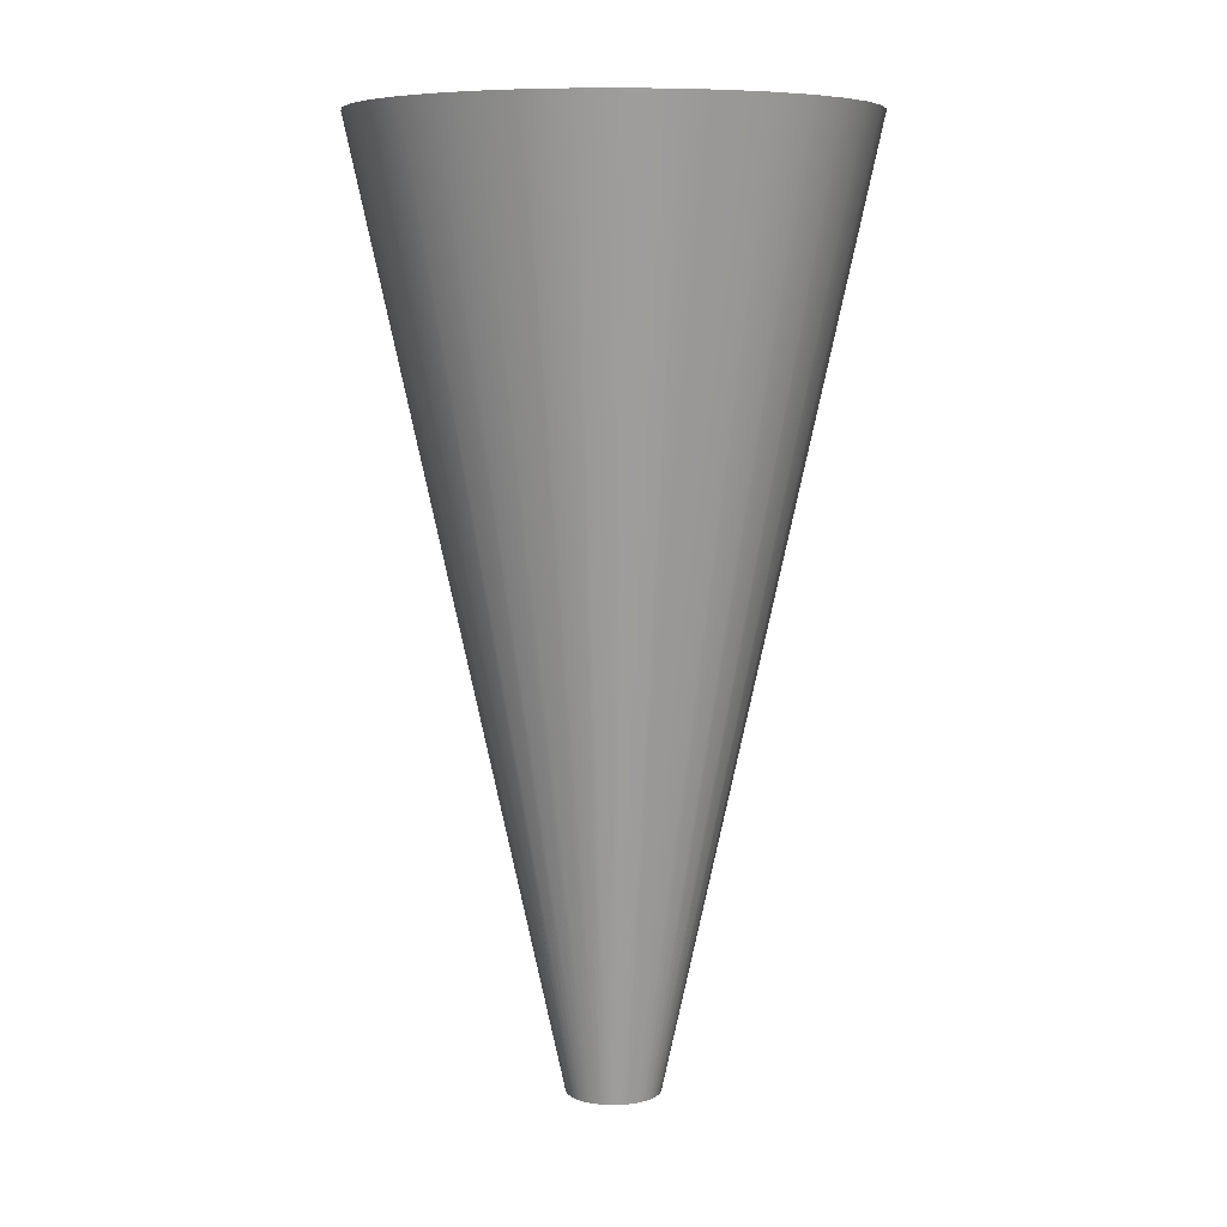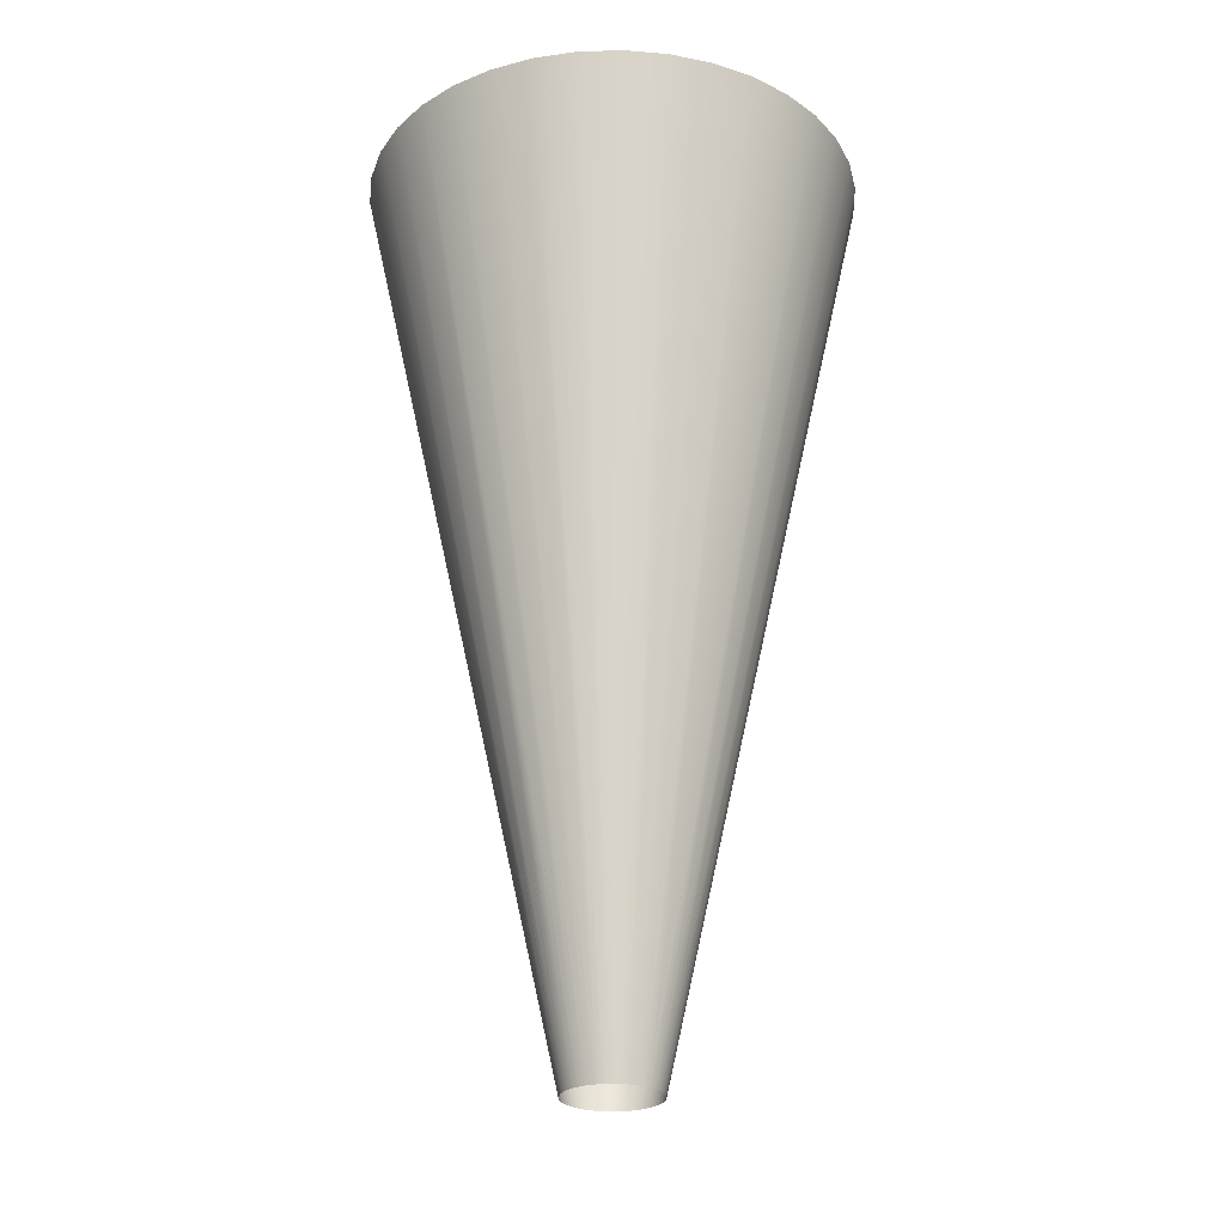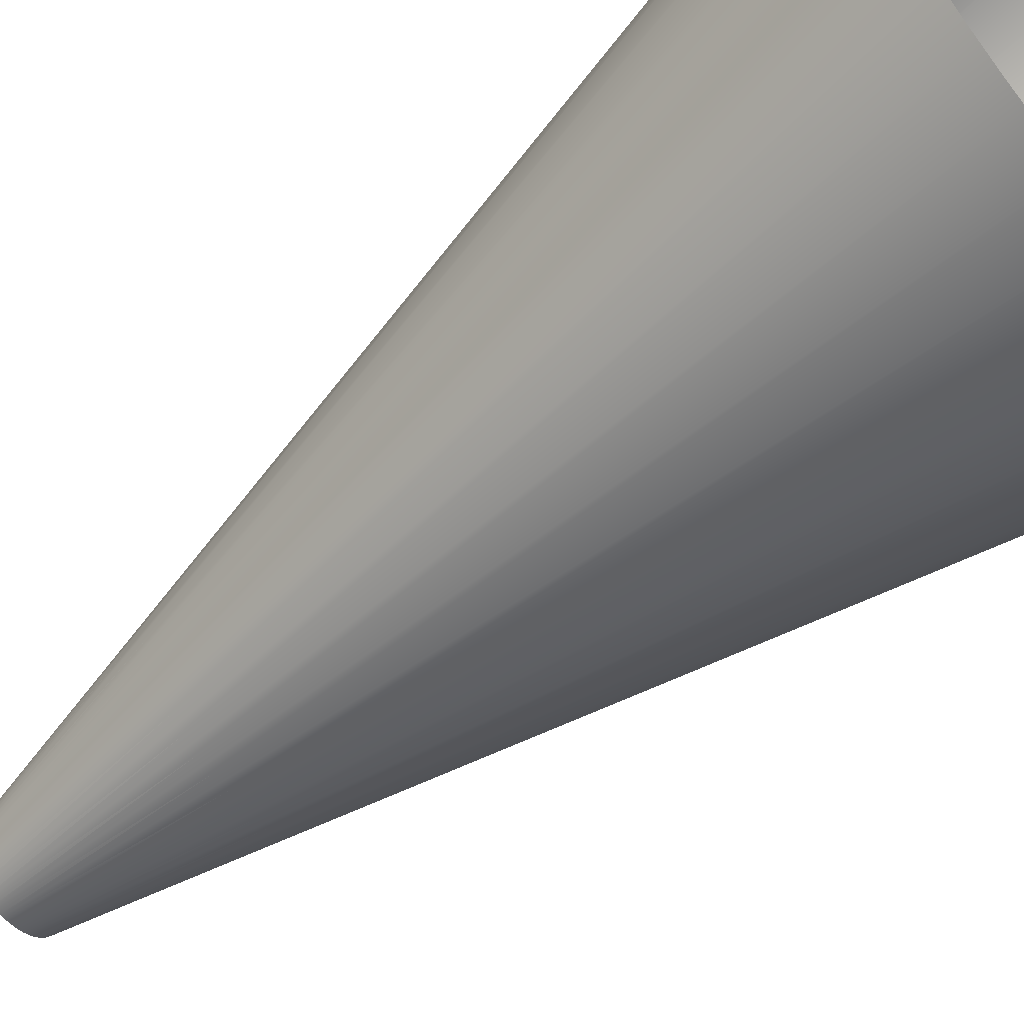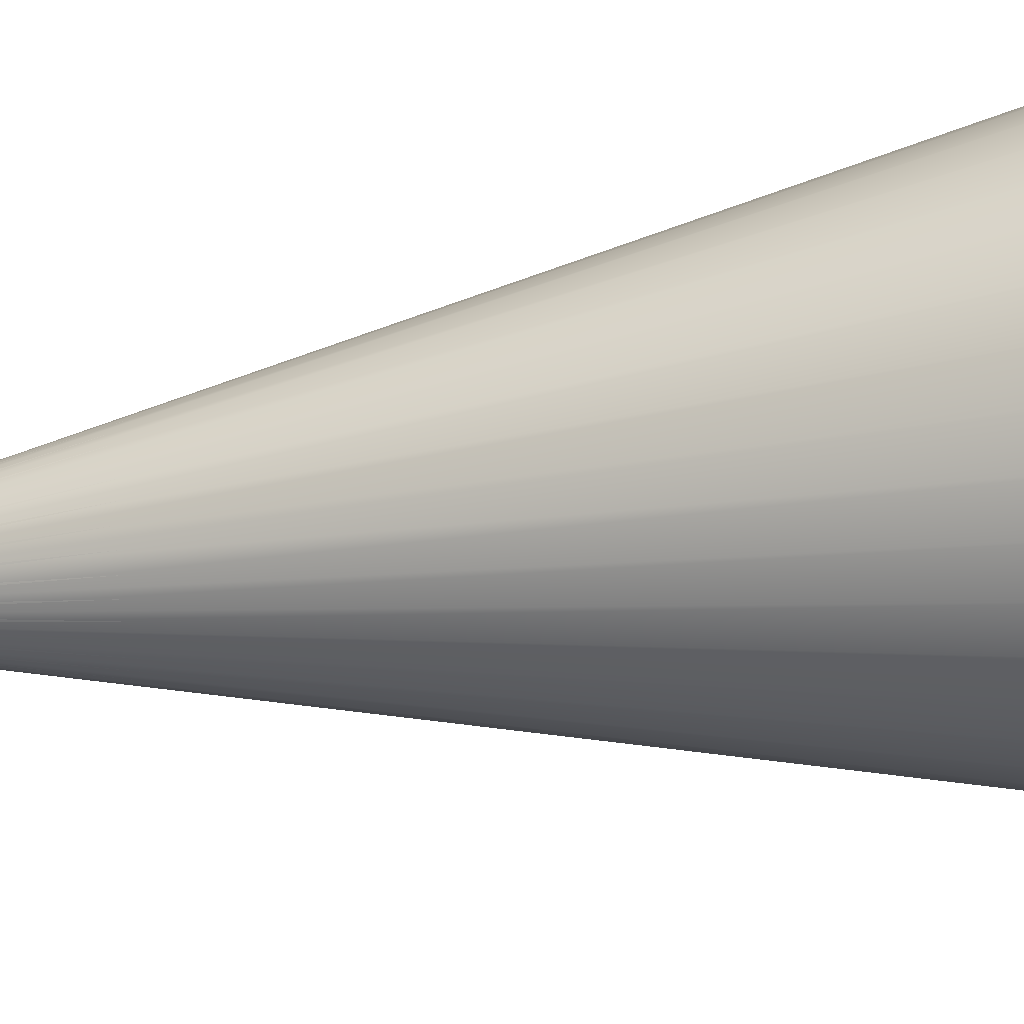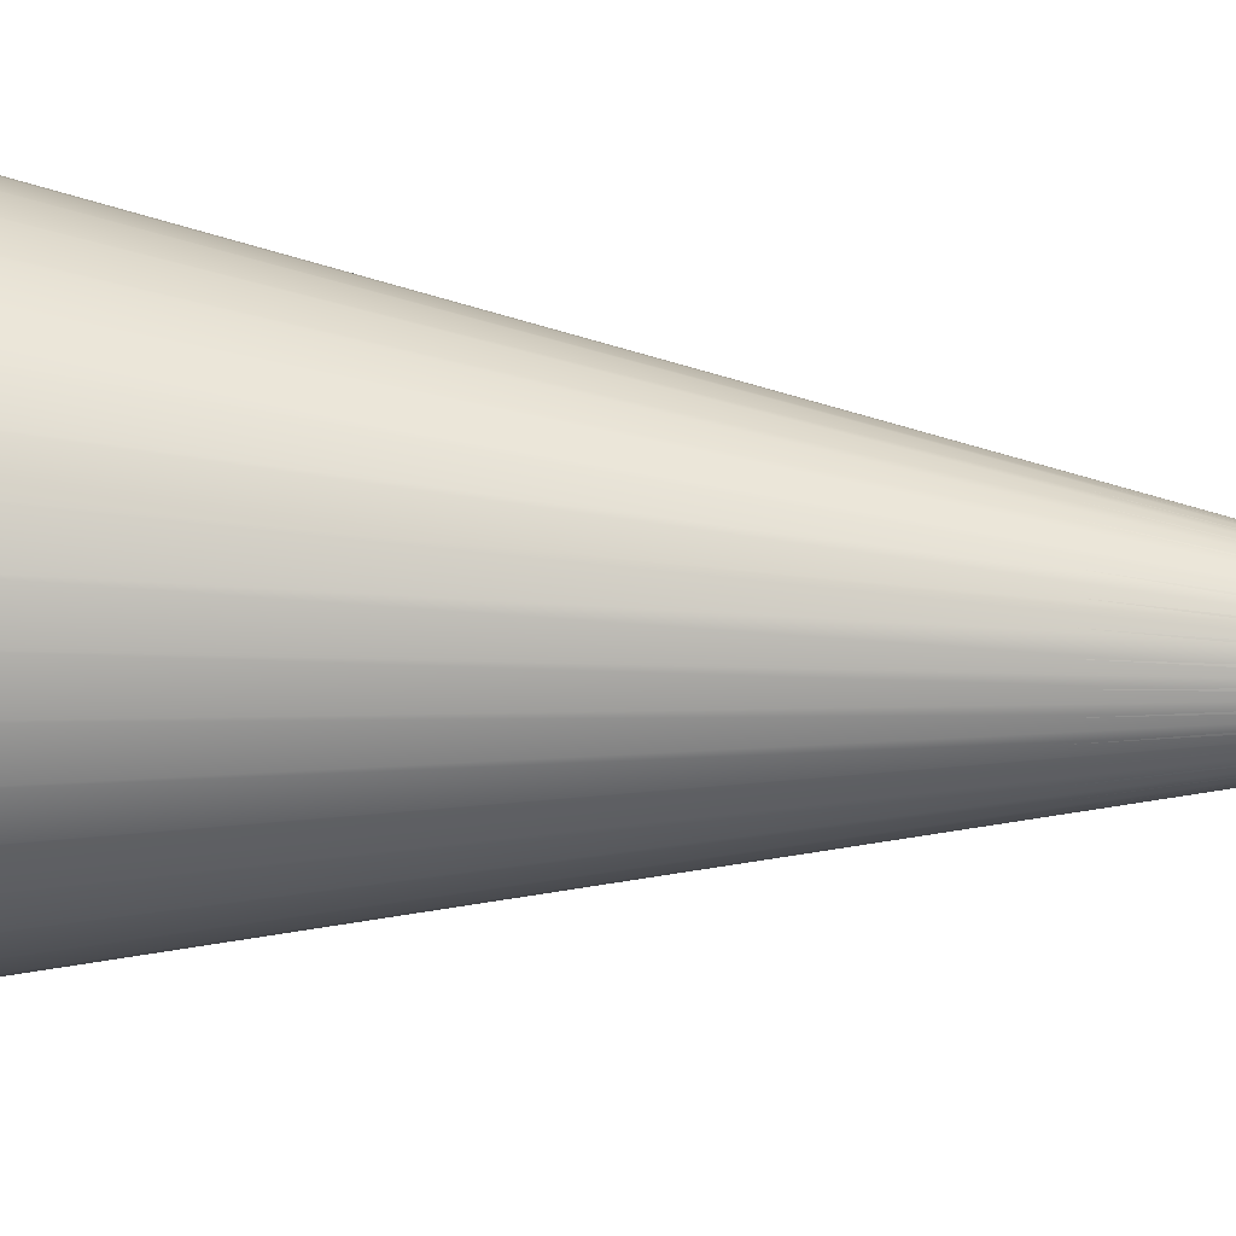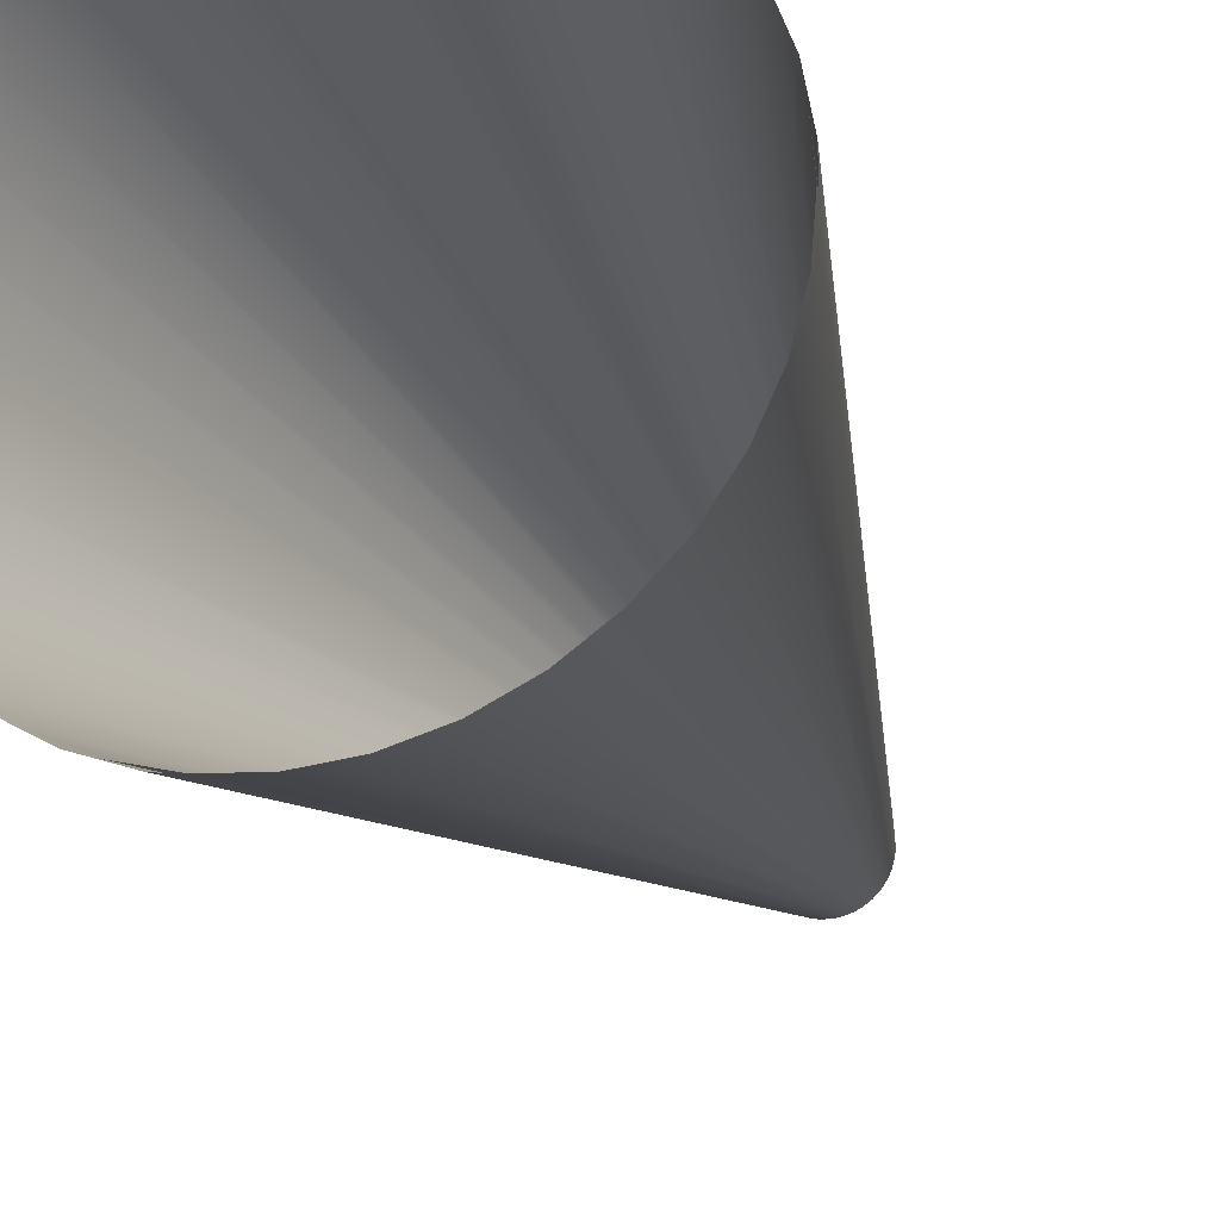
<metadata>
{"format":"obj","ext":"obj","renderer":"f3d","projection":"perspective","resolution":1024,"background":"white","views":[{"elev":7.5,"azim":-47.6,"up":"+Z"},{"elev":-26.2,"azim":-177.2,"up":"+Z"},{"elev":-60.9,"azim":-49.6,"up":"+Y"},{"elev":-41.3,"azim":-80.7,"up":"+Y"},{"elev":44.3,"azim":94.9,"up":"+Y"},{"elev":-21.3,"azim":18.1,"up":"+Y"}]}
</metadata>
<code>
g default
v -0.7903 -0.7903 4.165
v -0.79 0.79 4.165
v -0.9156 -0.6411 4.165
v -1.013 -0.4724 4.165
v -1.08 -0.2893 4.165
v -1.113 -0.09741 4.165
v -1.113 0.09741 4.165
v -1.08 0.2893 4.165
v -1.013 0.4724 4.165
v -0.9156 0.6411 4.165
v 0.79 -0.79 4.165
v -0.6411 -0.9156 4.165
v -0.4724 -1.013 4.165
v -0.2893 -1.08 4.165
v -0.09741 -1.113 4.165
v 0.09741 -1.113 4.165
v 0.2893 -1.08 4.165
v 0.4724 -1.013 4.165
v 0.6411 -0.9156 4.165
v 0.7903 0.7903 4.165
v 0.6411 0.9156 4.165
v 0.4724 1.013 4.165
v 0.2893 1.08 4.165
v 0.09741 1.113 4.165
v -0.09741 1.113 4.165
v -0.2893 1.08 4.165
v -0.4724 1.013 4.165
v -0.6411 0.9156 4.165
v 0.9156 0.6411 4.165
v 1.013 0.4724 4.165
v 1.08 0.2893 4.165
v 1.113 0.09741 4.165
v 1.113 -0.09741 4.165
v 1.08 -0.2893 4.165
v 1.013 -0.4724 4.165
v 0.9156 -0.6411 4.165
v -0.1474 -0.1474 0
v -0.1707 -0.1195 0
v -0.1889 -0.08807 0
v -0.2013 -0.05394 0
v -0.2076 -0.01816 0
v -0.2076 0.01816 0
v -0.2013 0.05394 0
v -0.1889 0.08807 0
v -0.1707 0.1195 0
v -0.1474 0.1474 0
v -0.1195 -0.1707 0
v -0.08807 -0.1889 0
v -0.05394 -0.2013 0
v -0.01816 -0.2076 0
v 0.01816 -0.2076 0
v 0.05394 -0.2013 0
v 0.08807 -0.1889 0
v 0.1195 -0.1707 0
v 0.1474 -0.1474 0
v 0.1195 0.1707 0
v 0.1474 0.1474 0
v 0.08807 0.1889 0
v 0.05394 0.2013 0
v 0.01816 0.2076 0
v -0.01816 0.2076 0
v -0.05394 0.2013 0
v -0.08807 0.1889 0
v -0.1195 0.1707 0
v 0.1707 0.1195 0
v 0.1889 0.08807 0
v 0.2013 0.05394 0
v 0.2076 0.01816 0
v 0.2076 -0.01816 0
v 0.2013 -0.05394 0
v 0.1889 -0.08807 0
v 0.1707 -0.1195 0
v 0 -0.2084 0
v -0 -1.111 4.165
v -1.11 0 4.165
v -0.2085 -0 0
v -0.03619 -0.2052 0
v -0.1929 -1.094 4.165
v -0.07127 -0.1958 0
v -0.3799 -1.044 4.165
v -0.1042 -0.1805 0
v -0.5554 -0.962 4.165
v -0.134 -0.1596 0
v -0.7141 -0.851 4.165
v -0.1596 -0.134 0
v -0.851 -0.714 4.165
v -0.1805 -0.1042 0
v -0.962 -0.5554 4.165
v -0.1958 -0.07127 0
v -1.044 -0.3799 4.165
v -0.2052 -0.03619 0
v -1.094 -0.1929 4.165
v 1.11 0 4.165
v 0.2085 -0 0
v 0.03619 -0.2052 0
v 0.1929 -1.094 4.165
v 0.07127 -0.1958 0
v 0.3799 -1.044 4.165
v 0.1042 -0.1805 0
v 0.5554 -0.962 4.165
v 0.134 -0.1596 0
v 0.7141 -0.851 4.165
v 0.1596 -0.134 0
v 0.851 -0.714 4.165
v 0.1805 -0.1042 0
v 0.962 -0.5554 4.165
v 0.1958 -0.07127 0
v 1.044 -0.3799 4.165
v 0.2052 -0.03619 0
v 1.094 -0.1929 4.165
v 0 0.2084 0
v -0 1.111 4.165
v -0.03619 0.2052 0
v -0.1929 1.094 4.165
v -0.07127 0.1958 0
v -0.3799 1.044 4.165
v -0.1042 0.1805 0
v -0.5554 0.962 4.165
v -0.134 0.1596 0
v -0.7141 0.851 4.165
v -0.1596 0.134 0
v -0.851 0.714 4.165
v -0.1805 0.1042 0
v -0.962 0.5554 4.165
v -0.1958 0.07127 0
v -1.044 0.3799 4.165
v -0.2052 0.03619 0
v -1.094 0.1929 4.165
v 0.03619 0.2052 0
v 0.1929 1.094 4.165
v 0.07127 0.1958 0
v 0.3799 1.044 4.165
v 0.1042 0.1805 0
v 0.5554 0.962 4.165
v 0.134 0.1596 0
v 0.7141 0.851 4.165
v 0.1596 0.134 0
v 0.851 0.714 4.165
v 0.1805 0.1042 0
v 0.962 0.5554 4.165
v 0.1958 0.07127 0
v 1.044 0.3799 4.165
v 0.2052 0.03619 0
v 1.094 0.1929 4.165
g spotLightCone
f 38 3 1 37
f 39 4 3 38
f 40 5 4 39
f 41 6 5 40
f 42 7 6 41
f 43 8 7 42
f 44 9 8 43
f 45 10 9 44
f 46 2 10 45
f 47 37 1 12
f 48 47 12 13
f 49 48 13 14
f 50 49 14 15
f 51 50 15 16
f 52 51 16 17
f 53 52 17 18
f 54 53 18 19
f 55 54 19 11
f 56 57 20 21
f 58 56 21 22
f 59 58 22 23
f 60 59 23 24
f 61 60 24 25
f 62 61 25 26
f 63 62 26 27
f 64 63 27 28
f 46 64 28 2
f 65 29 20 57
f 66 30 29 65
f 67 31 30 66
f 68 32 31 67
f 69 33 32 68
f 70 34 33 69
f 71 35 34 70
f 72 36 35 71
f 55 11 36 72
f 77 73 74 78
f 79 77 78 80
f 81 79 80 82
f 83 81 82 84
f 85 83 84 86
f 87 85 86 88
f 89 87 88 90
f 91 89 90 92
f 76 91 92 75
f 95 96 74 73
f 97 98 96 95
f 99 100 98 97
f 101 102 100 99
f 103 104 102 101
f 105 106 104 103
f 107 108 106 105
f 109 110 108 107
f 94 93 110 109
f 113 114 112 111
f 115 116 114 113
f 117 118 116 115
f 119 120 118 117
f 121 122 120 119
f 123 124 122 121
f 125 126 124 123
f 127 128 126 125
f 76 75 128 127
f 129 111 112 130
f 131 129 130 132
f 133 131 132 134
f 135 133 134 136
f 137 135 136 138
f 139 137 138 140
f 141 139 140 142
f 143 141 142 144
f 94 143 144 93

</code>
